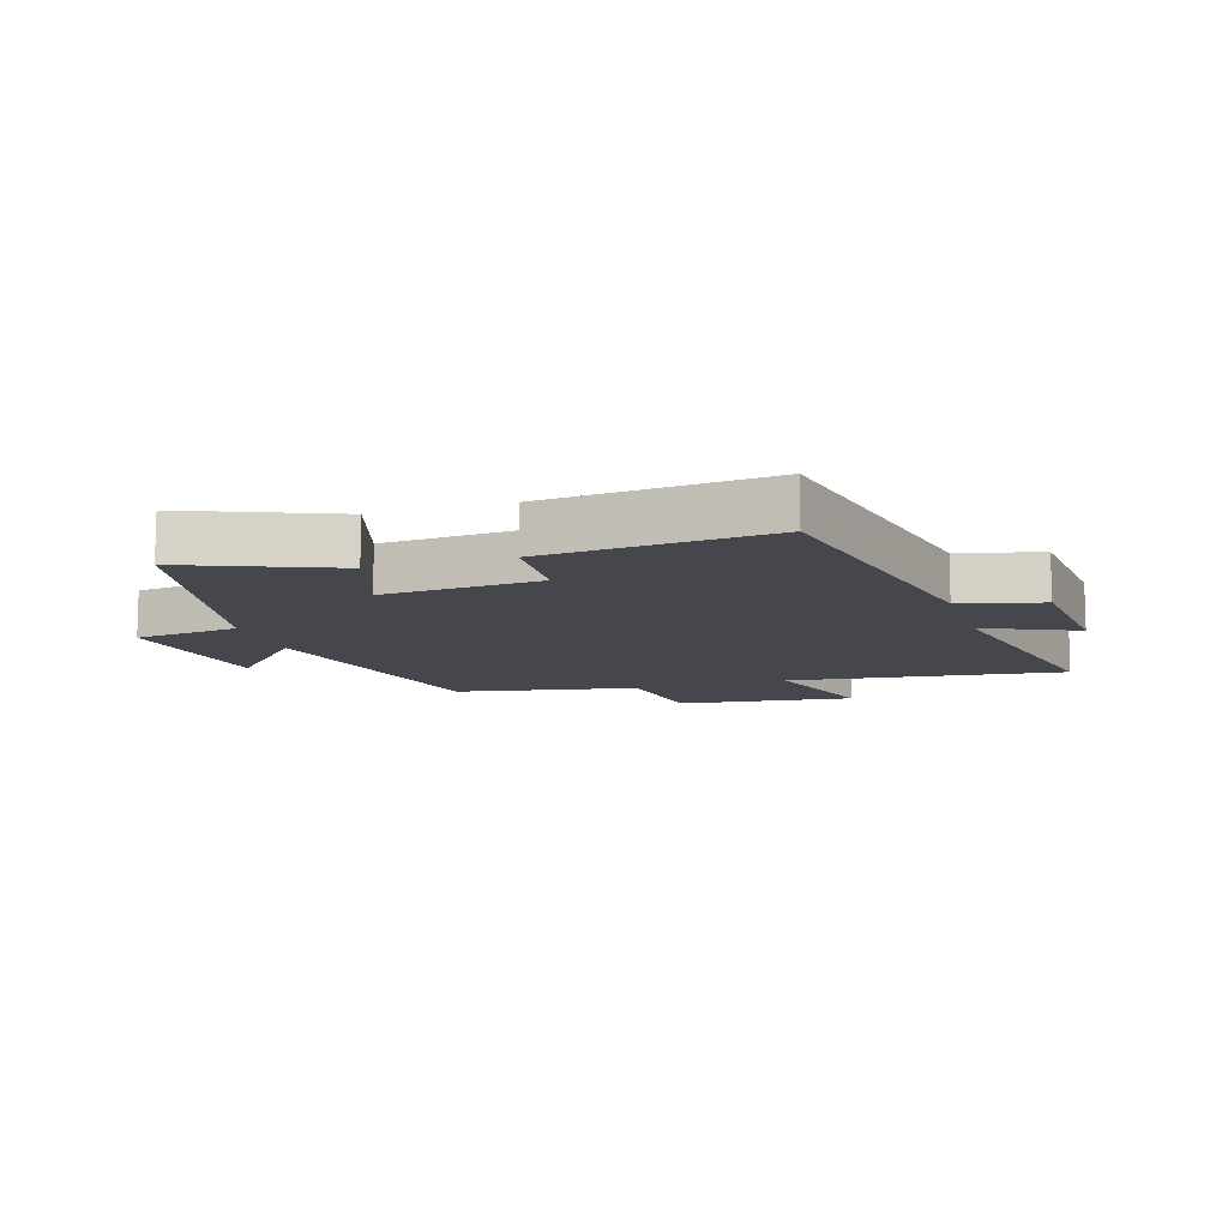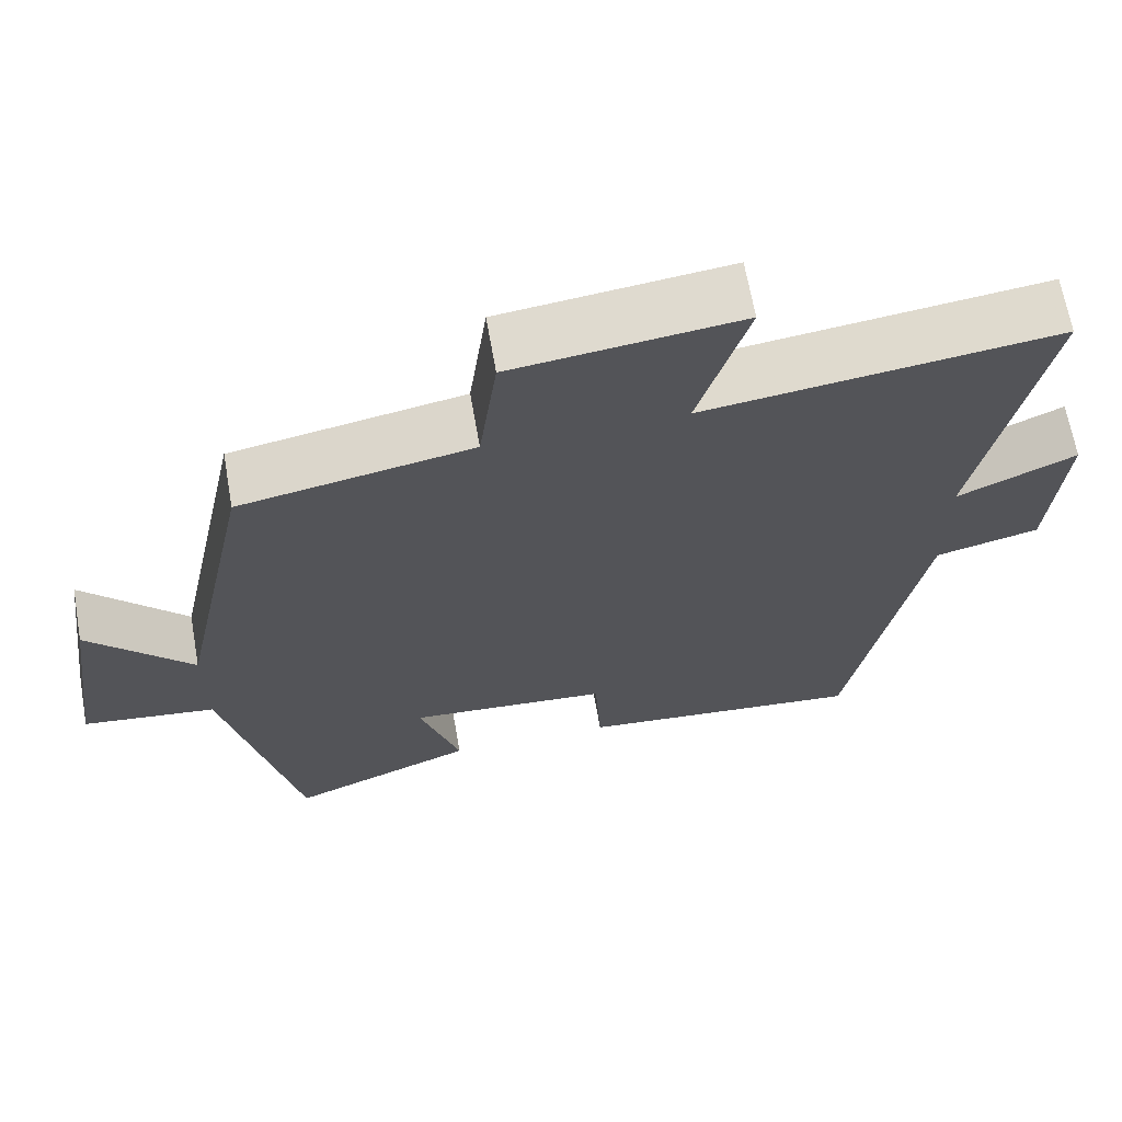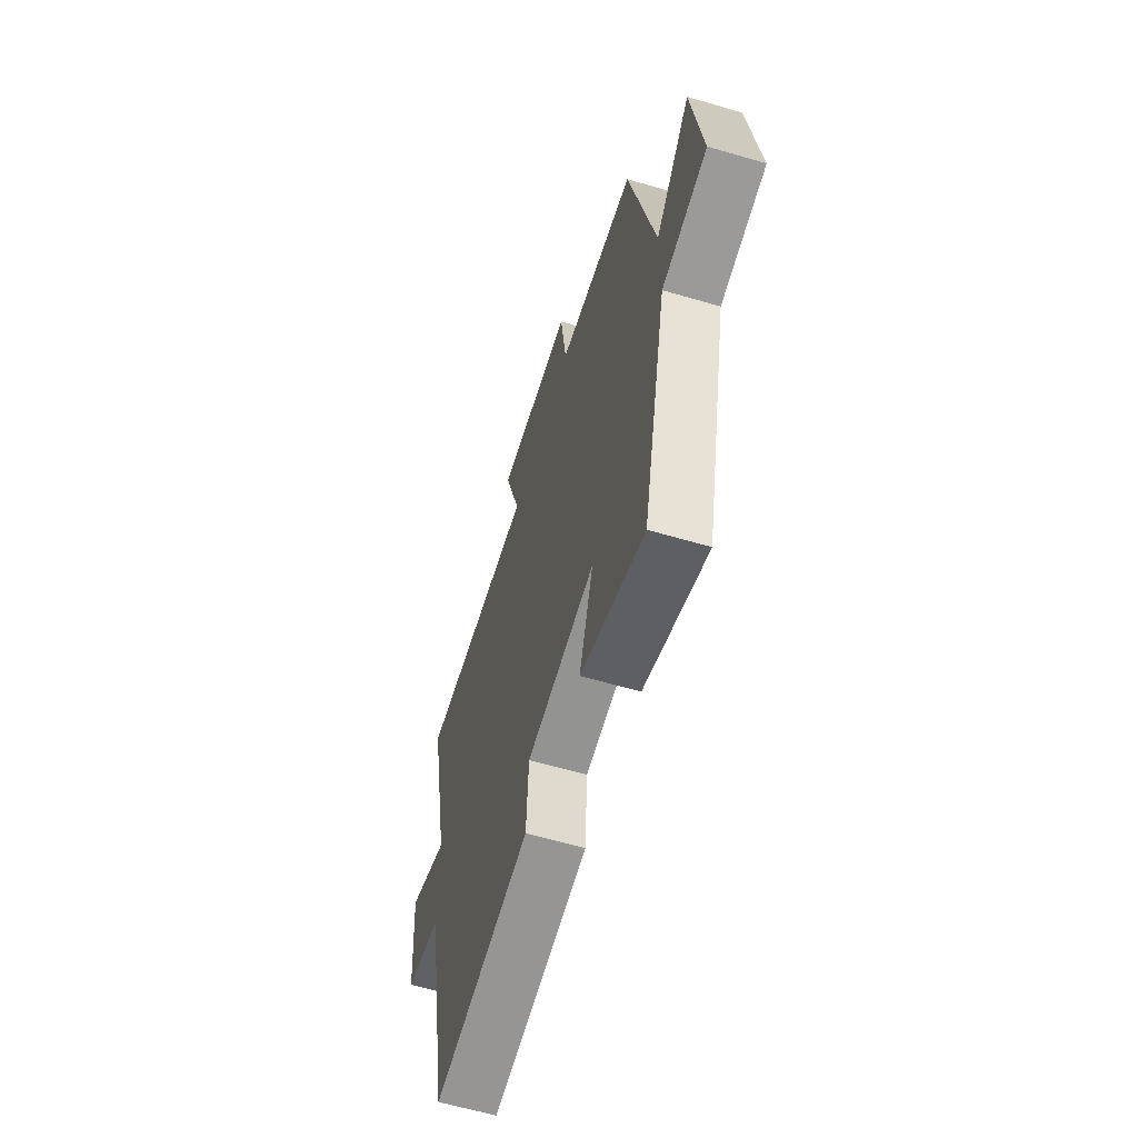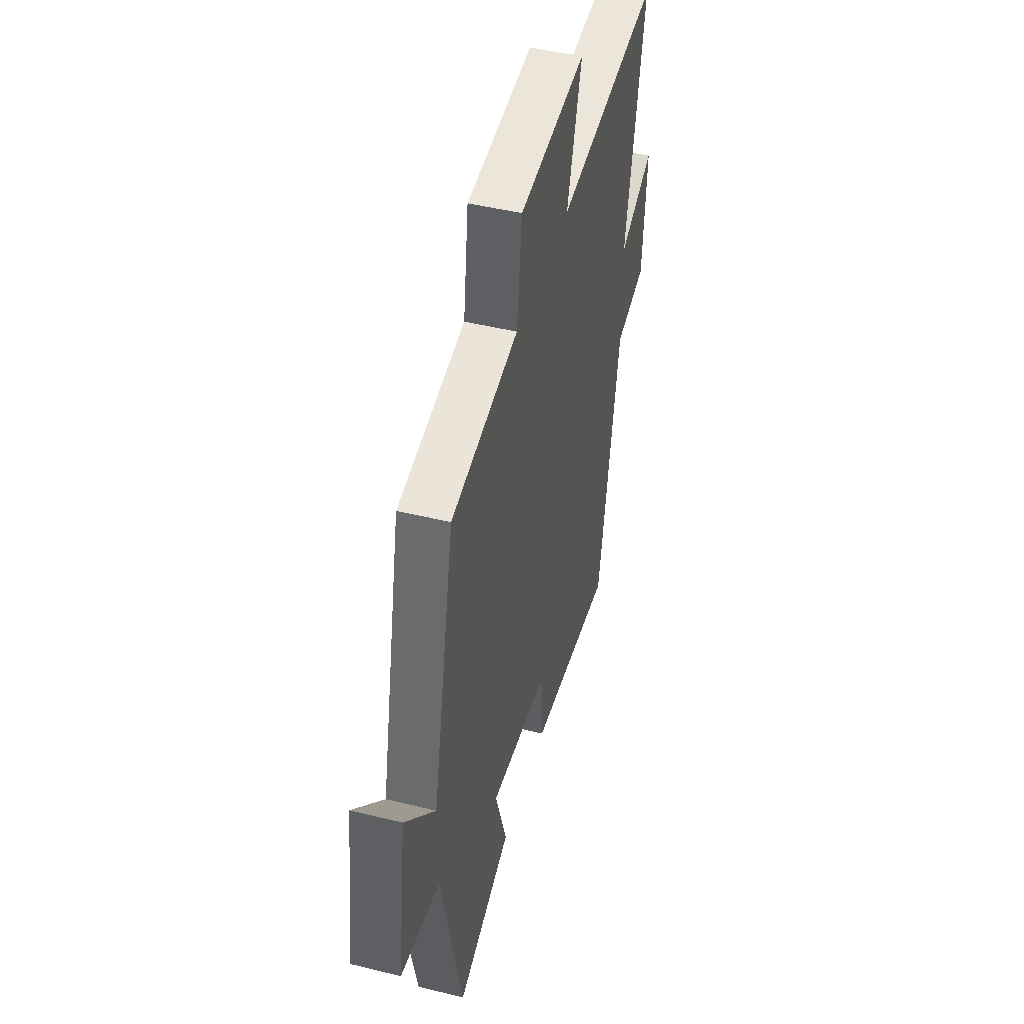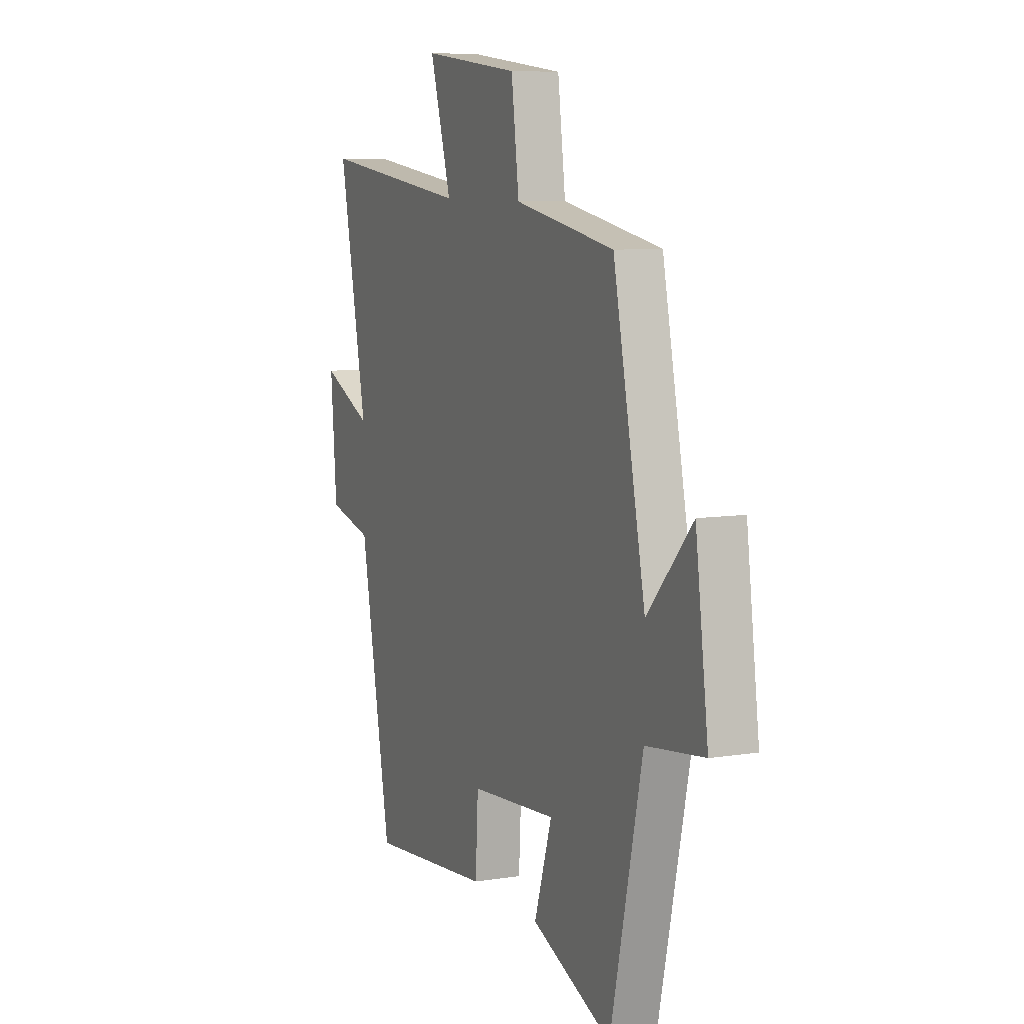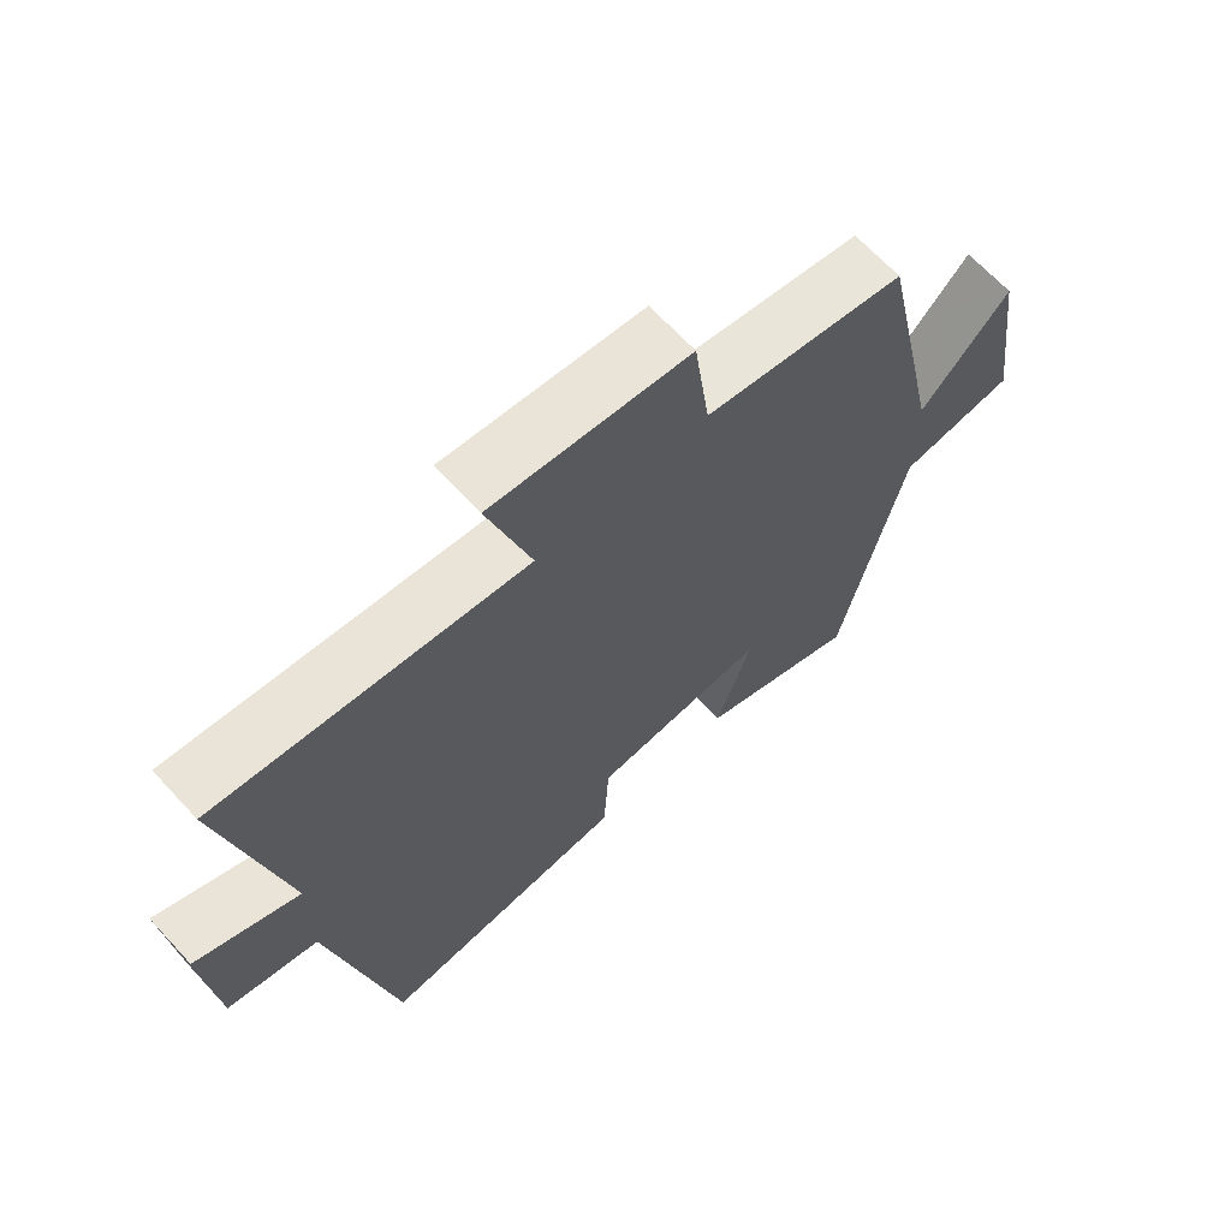
<metadata>
{"format":"obj","ext":"obj","renderer":"f3d","projection":"perspective","resolution":1024,"background":"white","views":[{"elev":-11.0,"azim":-162.4,"up":"+Y"},{"elev":66.2,"azim":170.0,"up":"+Z"},{"elev":-62.2,"azim":73.5,"up":"+Z"},{"elev":46.2,"azim":105.8,"up":"+Z"},{"elev":8.2,"azim":66.1,"up":"+Z"},{"elev":67.1,"azim":-42.8,"up":"+Z"}]}
</metadata>
<code>
v 0.406 0.07 -0.597
v 0.169 0.07 -0.5
v 0.221 0.07 -0.337
v -0.035 0.07 -0.357
v -0.043 0.07 -0.5
v -0.408 0.07 -0.535
v -0.5 0.07 -0.047
v -0.632 0.07 -0.014
v -0.65 0.07 0.208
v -0.5 0.07 0.139
v -0.583 0.07 0.556
v -0.137 0.07 0.5
v -0.2 0.07 0.71
v 0.088 0.07 0.676
v 0.111 0.07 0.5
v 0.405 0.07 0.445
v 0.5 0.07 -0.011
v 0.632 0.07 0.133
v 0.67 0.07 -0.153
v 0.5 0.07 -0.175
v 0.406 0 -0.597
v 0.169 0 -0.5
v 0.221 0 -0.337
v -0.035 0 -0.357
v -0.043 0 -0.5
v -0.408 0 -0.535
v -0.5 0 -0.047
v -0.632 0 -0.014
v -0.65 0 0.208
v -0.5 0 0.139
v -0.583 0 0.556
v -0.137 0 0.5
v -0.2 0 0.71
v 0.088 0 0.676
v 0.111 0 0.5
v 0.405 0 0.445
v 0.5 0 -0.011
v 0.632 0 0.133
v 0.67 0 -0.153
v 0.5 0 -0.175
f 17 18 19 20
f 17 20 1
f 16 17 1
f 15 16 1
f 12 13 14 15
f 12 15 1
f 10 11 12
f 7 8 9 10
f 7 10 12
f 6 7 12
f 5 6 12
f 4 5 12
f 3 4 12
f 1 2 3
f 1 3 12
f 40 39 38 37
f 21 40 37
f 21 37 36
f 21 36 35
f 35 34 33 32
f 21 35 32
f 32 31 30
f 30 29 28 27
f 32 30 27
f 32 27 26
f 32 26 25
f 32 25 24
f 32 24 23
f 23 22 21
f 32 23 21
f 1 21 22 2
f 2 22 23 3
f 3 23 24 4
f 4 24 25 5
f 5 25 26 6
f 6 26 27 7
f 7 27 28 8
f 8 28 29 9
f 9 29 30 10
f 10 30 31 11
f 11 31 32 12
f 12 32 33 13
f 13 33 34 14
f 14 34 35 15
f 15 35 36 16
f 16 36 37 17
f 17 37 38 18
f 18 38 39 19
f 19 39 40 20
f 20 40 21 1

</code>
